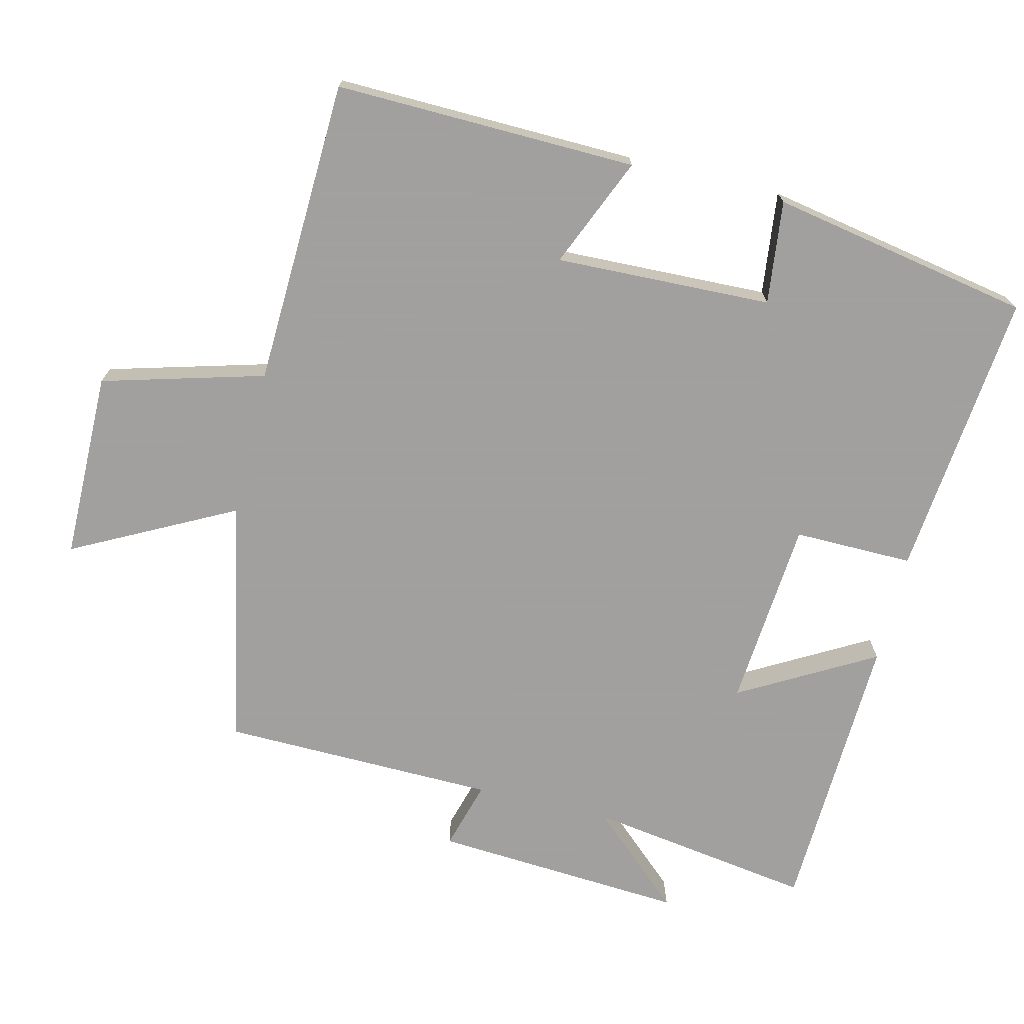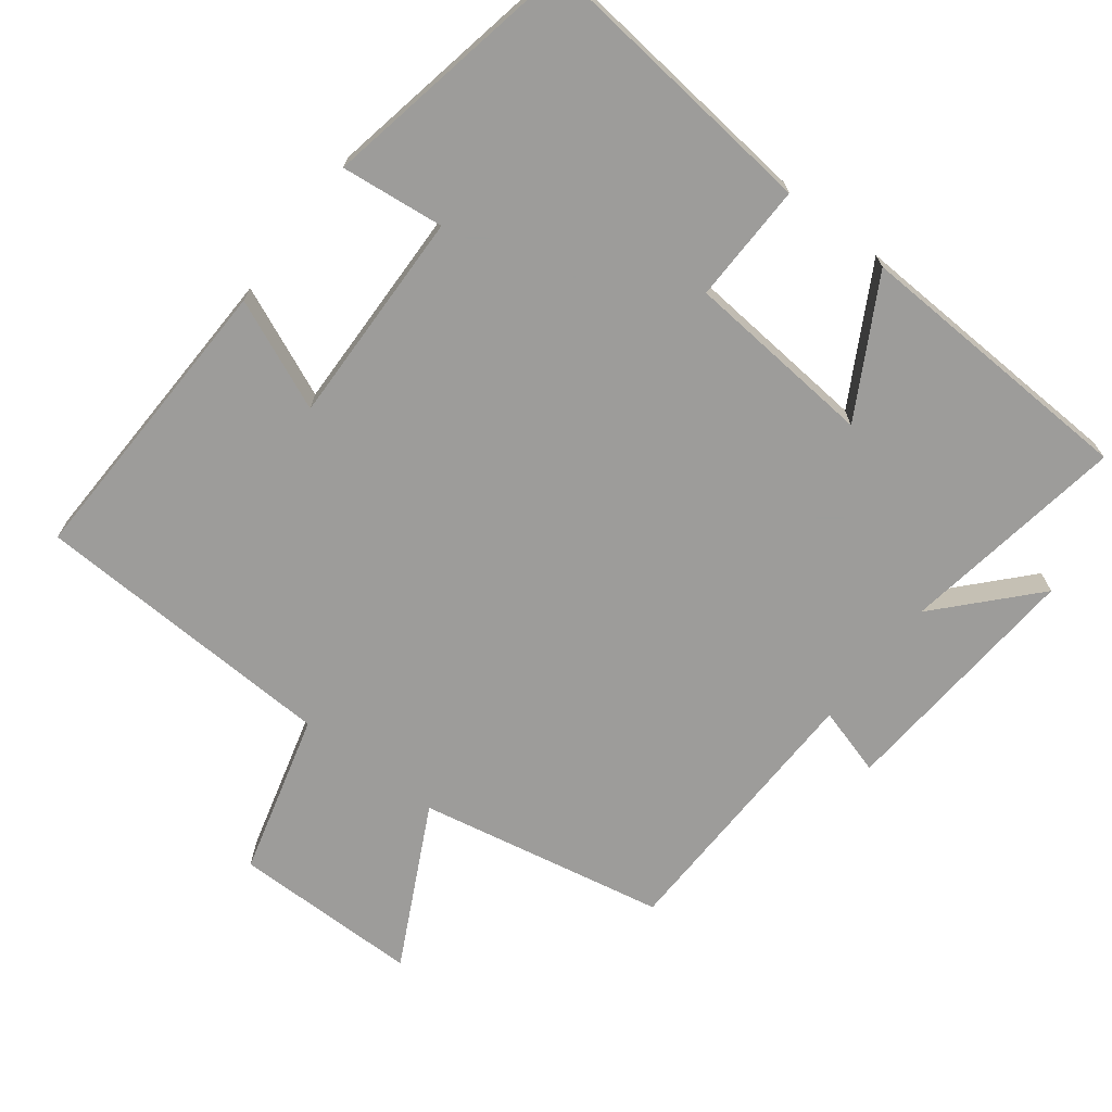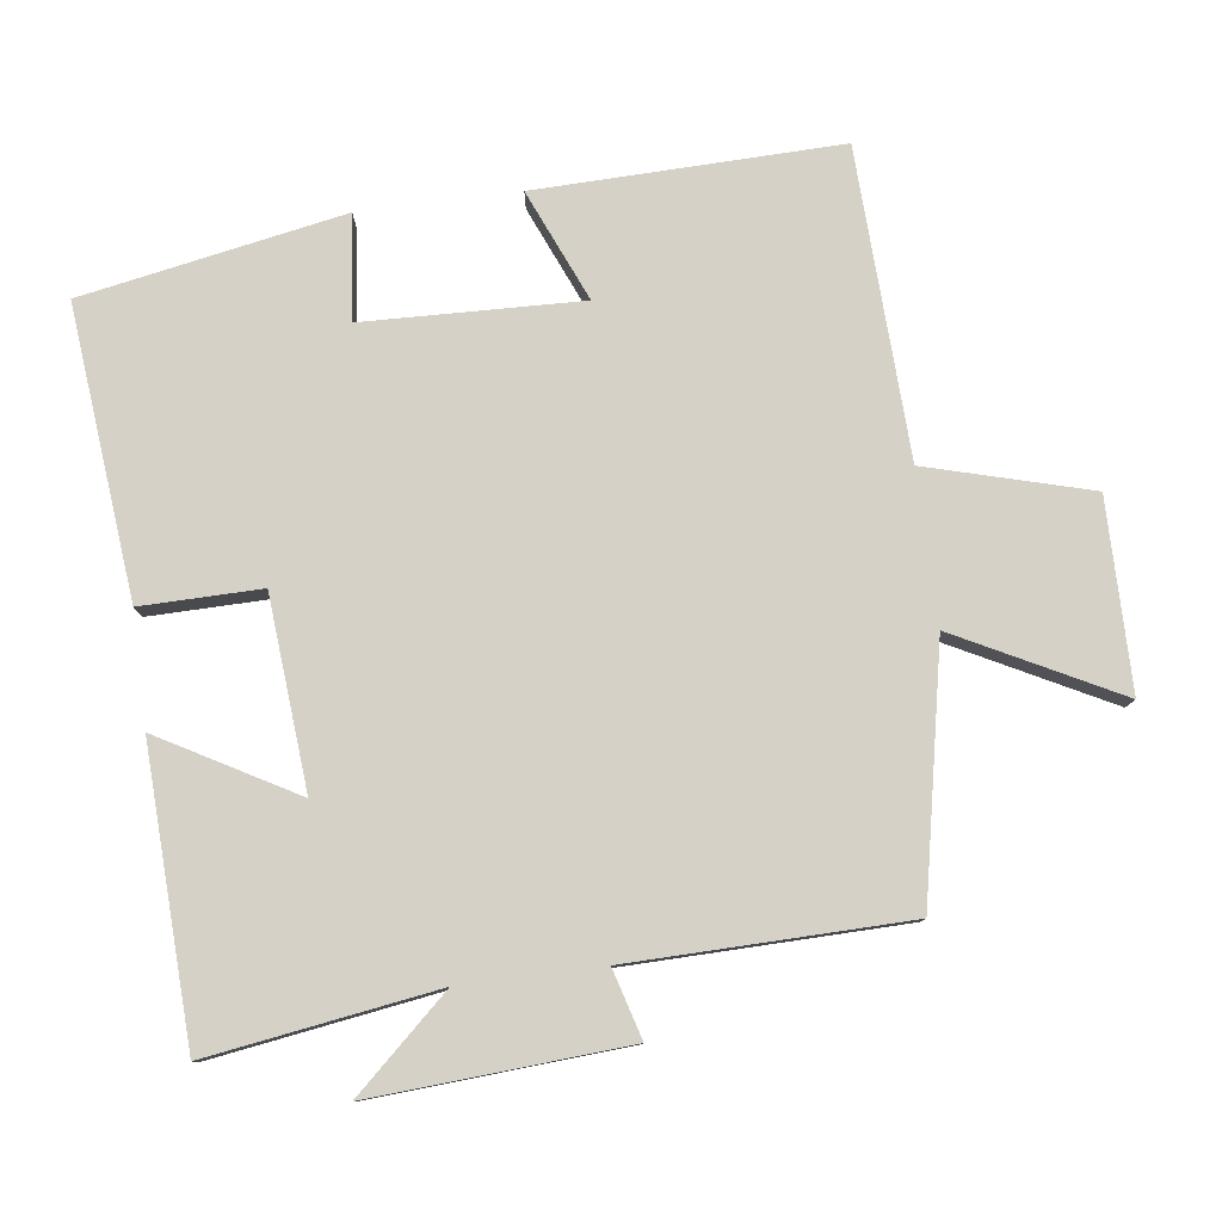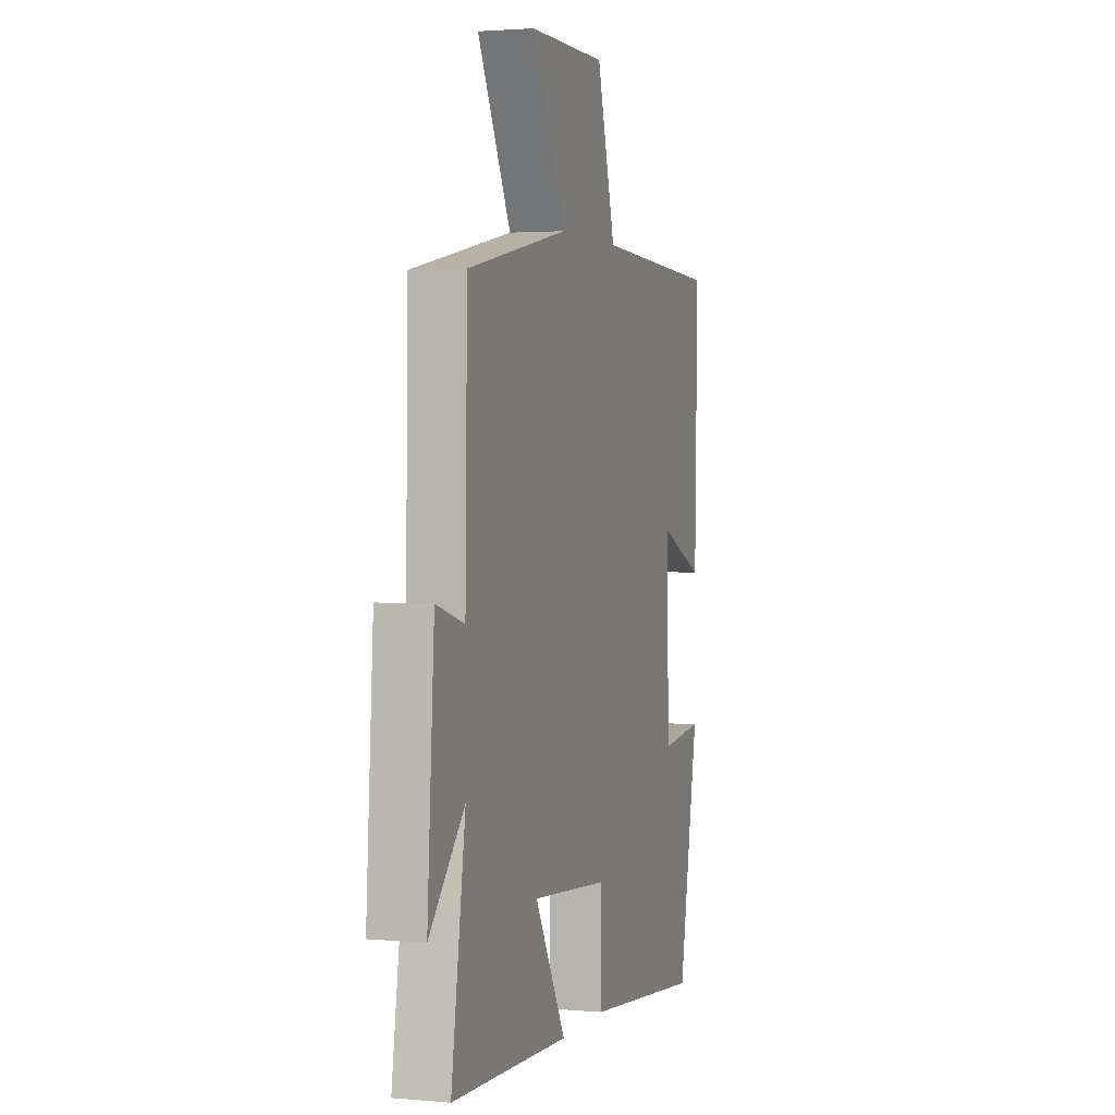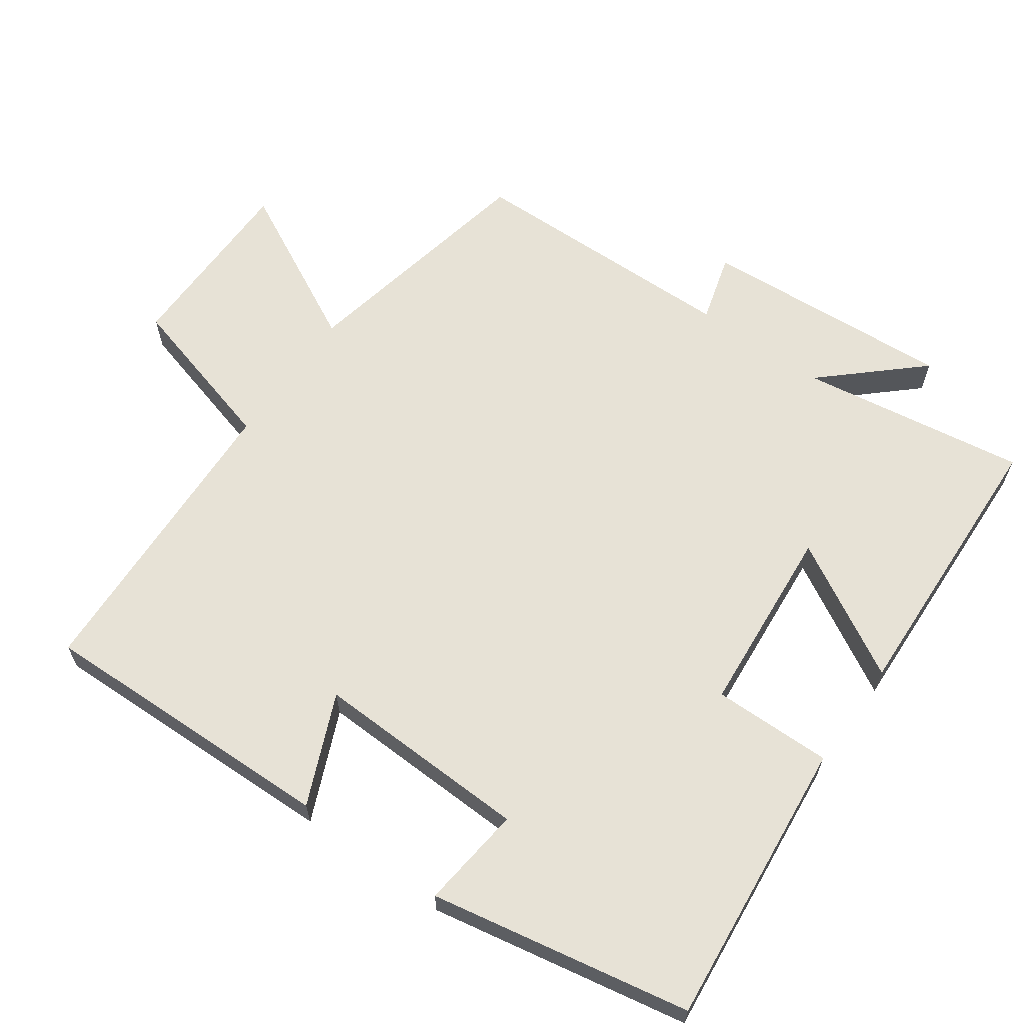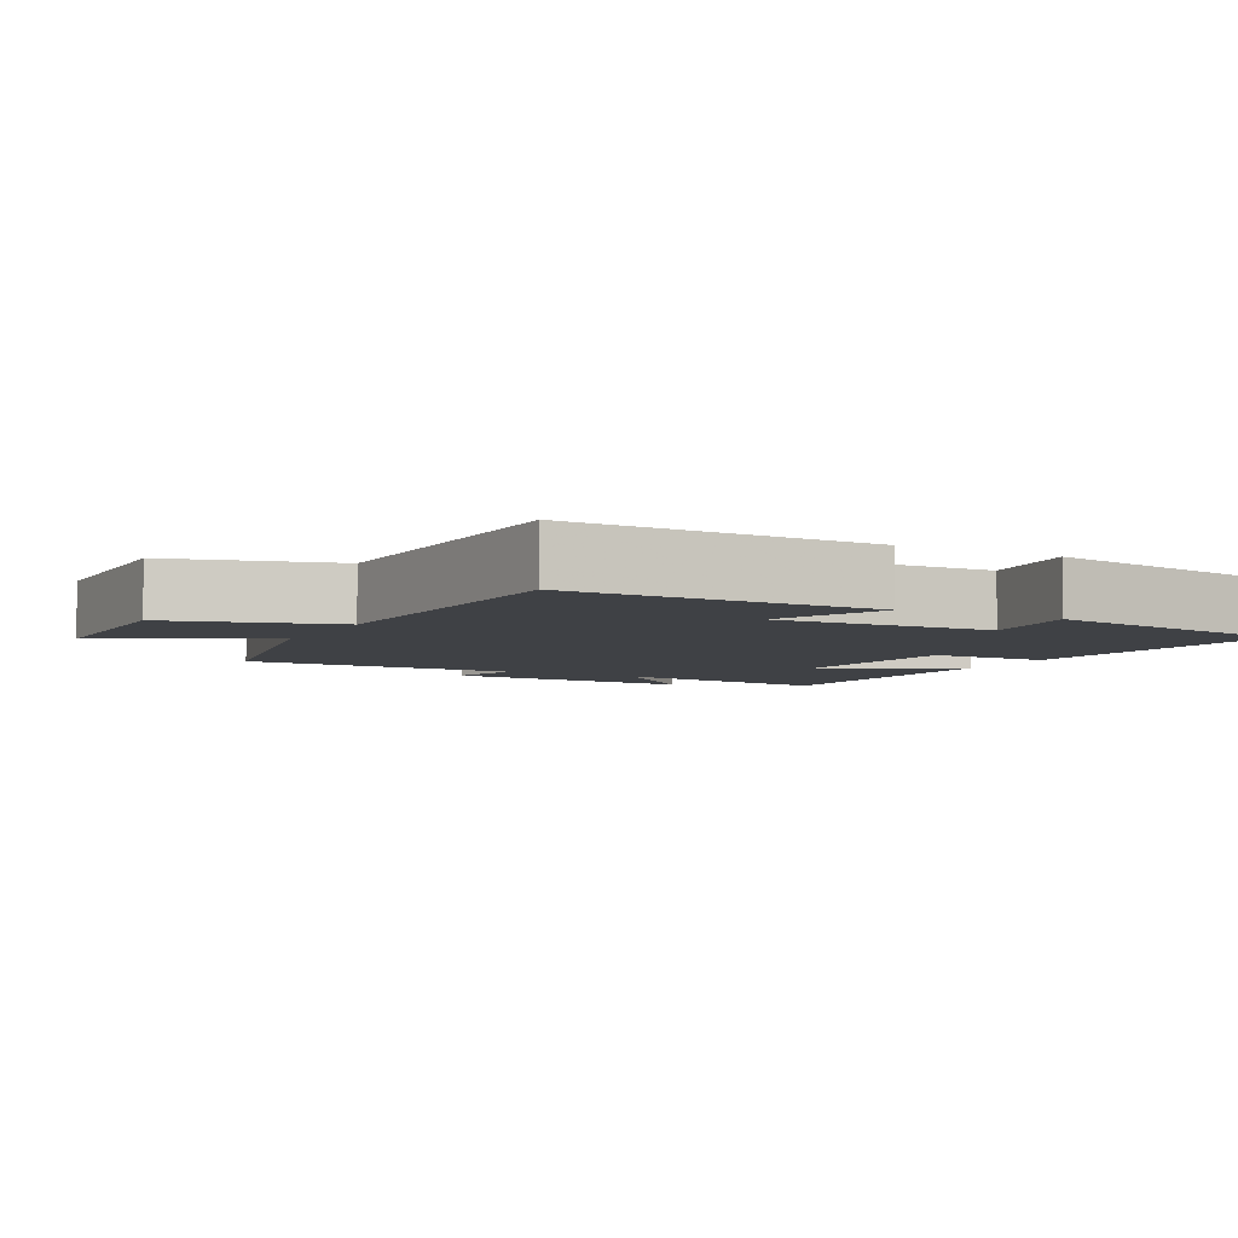
<metadata>
{"format":"obj","ext":"obj","renderer":"f3d","projection":"perspective","resolution":1024,"background":"white","views":[{"elev":-71.9,"azim":76.4,"up":"+Y"},{"elev":-70.0,"azim":142.2,"up":"+Y"},{"elev":79.5,"azim":-97.4,"up":"+Y"},{"elev":2.1,"azim":-72.3,"up":"+Z"},{"elev":63.6,"azim":125.4,"up":"+Y"},{"elev":-5.4,"azim":62.2,"up":"+Y"}]}
</metadata>
<code>
v 0.431 0.07 -0.541
v 0.02 0.07 -0.5
v 0.022 0.07 -0.33
v -0.248 0.07 -0.308
v -0.14 0.07 -0.5
v -0.549 0.07 -0.484
v -0.5 0.07 -0.161
v -0.622 0.07 -0.295
v -0.598 0.07 0.065
v -0.5 0.07 0.037
v -0.493 0.07 0.429
v -0.14 0.07 0.5
v -0.258 0.07 0.729
v 0.01 0.07 0.731
v 0.074 0.07 0.5
v 0.51 0.07 0.483
v 0.5 0.07 0.054
v 0.343 0.07 0.121
v 0.353 0.07 -0.187
v 0.5 0.07 -0.17
v 0.431 0 -0.541
v 0.02 0 -0.5
v 0.022 0 -0.33
v -0.248 0 -0.308
v -0.14 0 -0.5
v -0.549 0 -0.484
v -0.5 0 -0.161
v -0.622 0 -0.295
v -0.598 0 0.065
v -0.5 0 0.037
v -0.493 0 0.429
v -0.14 0 0.5
v -0.258 0 0.729
v 0.01 0 0.731
v 0.074 0 0.5
v 0.51 0 0.483
v 0.5 0 0.054
v 0.343 0 0.121
v 0.353 0 -0.187
v 0.5 0 -0.17
f 1 2 3
f 20 1 3
f 19 20 3
f 18 19 3 4
f 15 16 17 18
f 15 18 4
f 12 13 14 15
f 12 15 4
f 11 12 4
f 10 11 4
f 7 8 9 10
f 7 10 4 5
f 5 6 7
f 23 22 21
f 23 21 40
f 23 40 39
f 24 23 39 38
f 38 37 36 35
f 24 38 35
f 35 34 33 32
f 24 35 32
f 24 32 31
f 24 31 30
f 30 29 28 27
f 25 24 30 27
f 27 26 25
f 1 21 22 2
f 2 22 23 3
f 3 23 24 4
f 4 24 25 5
f 5 25 26 6
f 6 26 27 7
f 7 27 28 8
f 8 28 29 9
f 9 29 30 10
f 10 30 31 11
f 11 31 32 12
f 12 32 33 13
f 13 33 34 14
f 14 34 35 15
f 15 35 36 16
f 16 36 37 17
f 17 37 38 18
f 18 38 39 19
f 19 39 40 20
f 20 40 21 1

</code>
